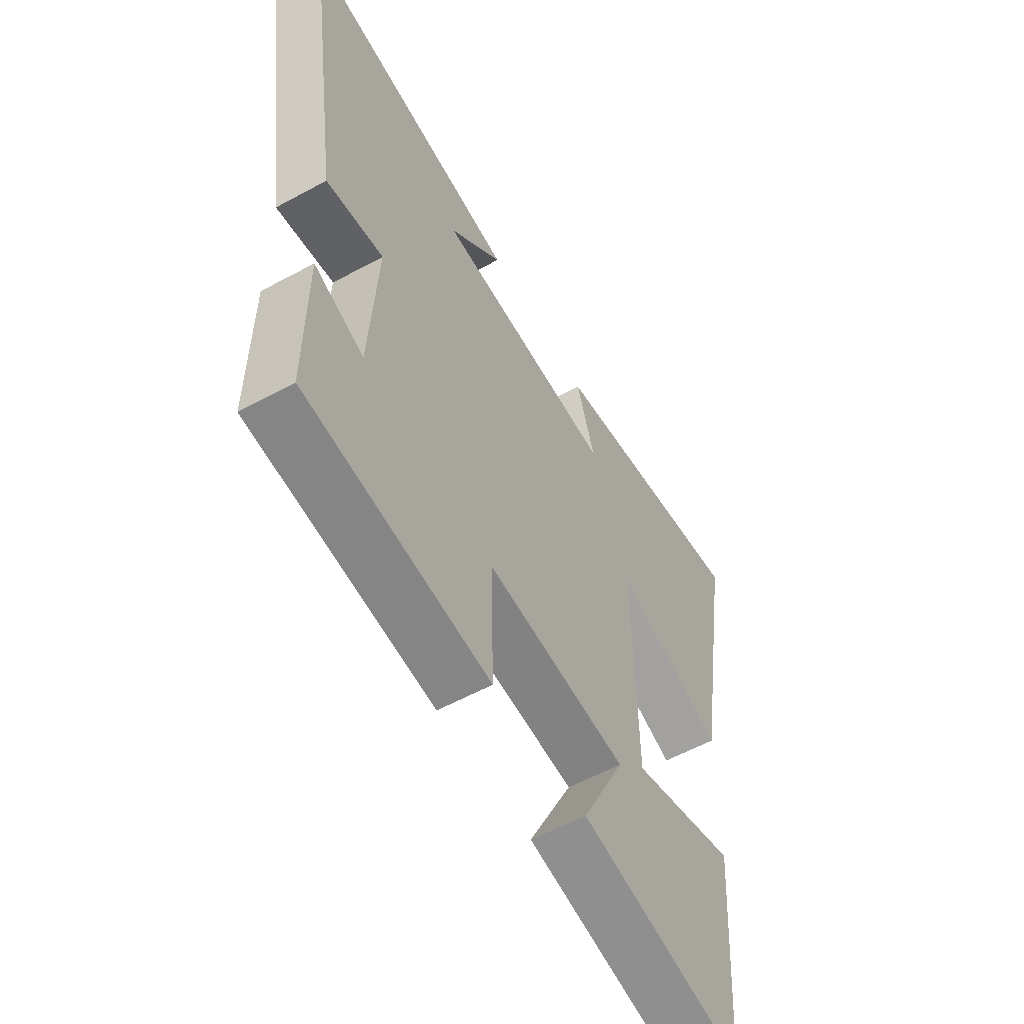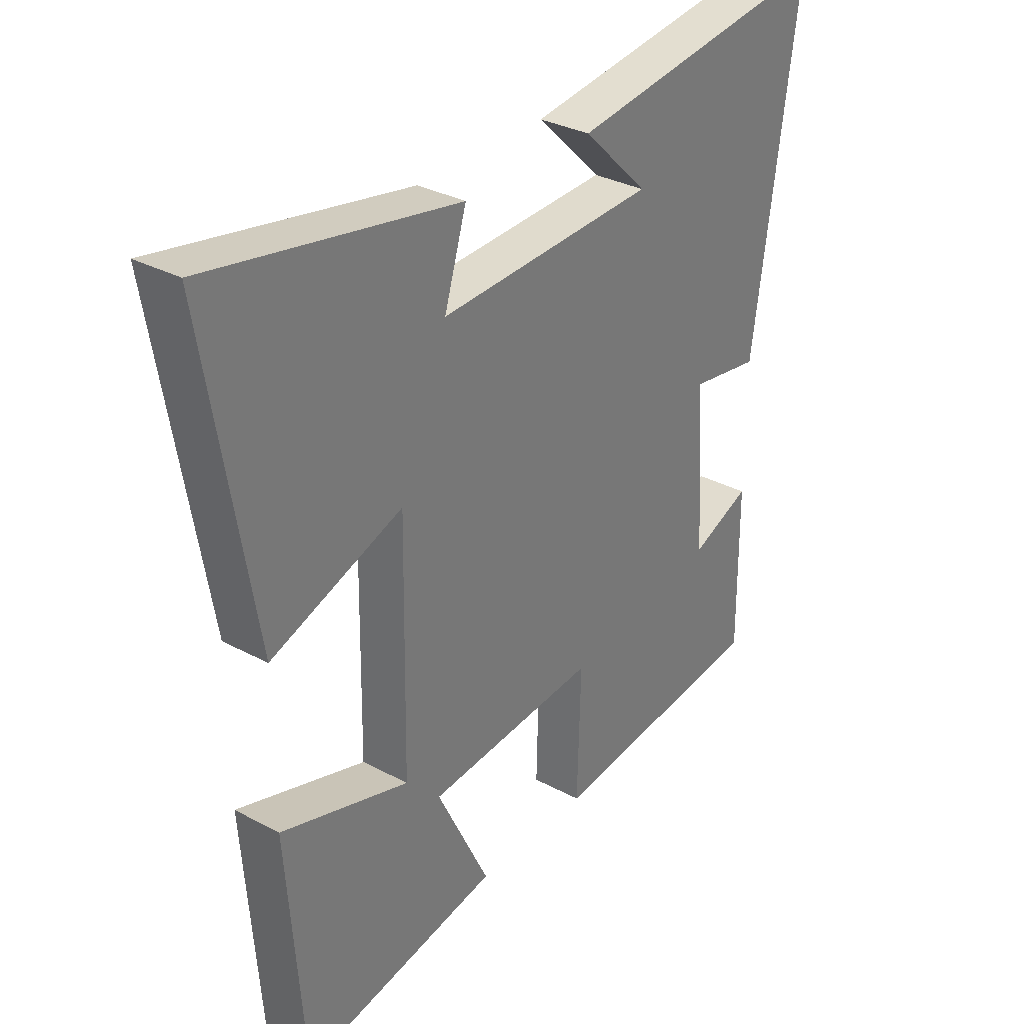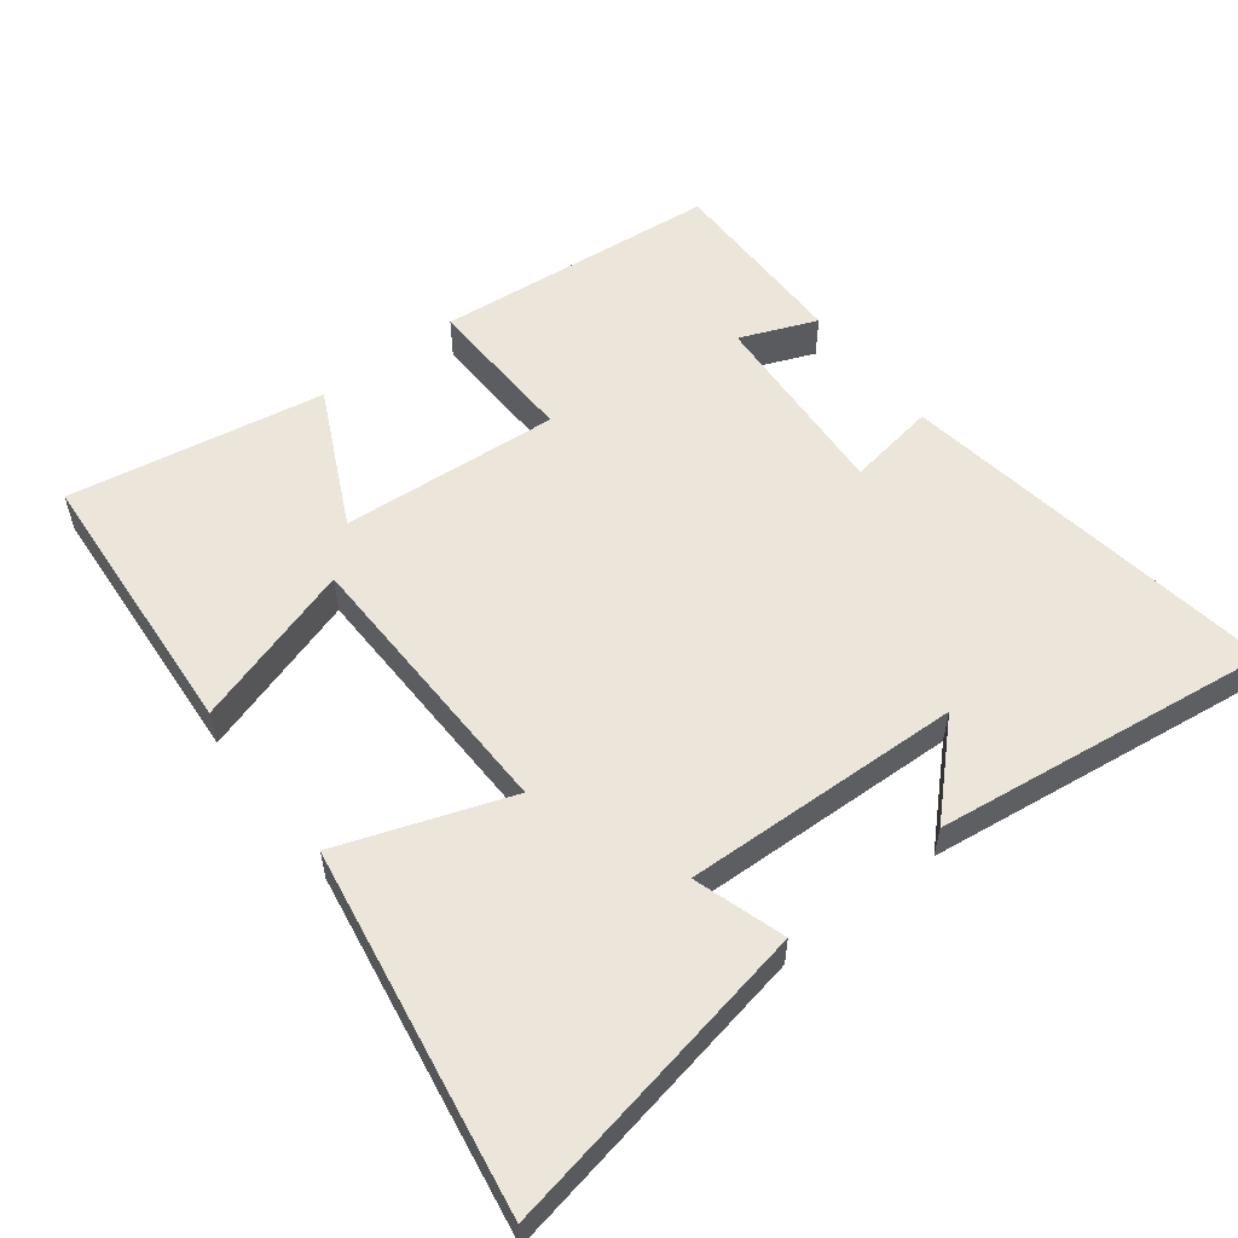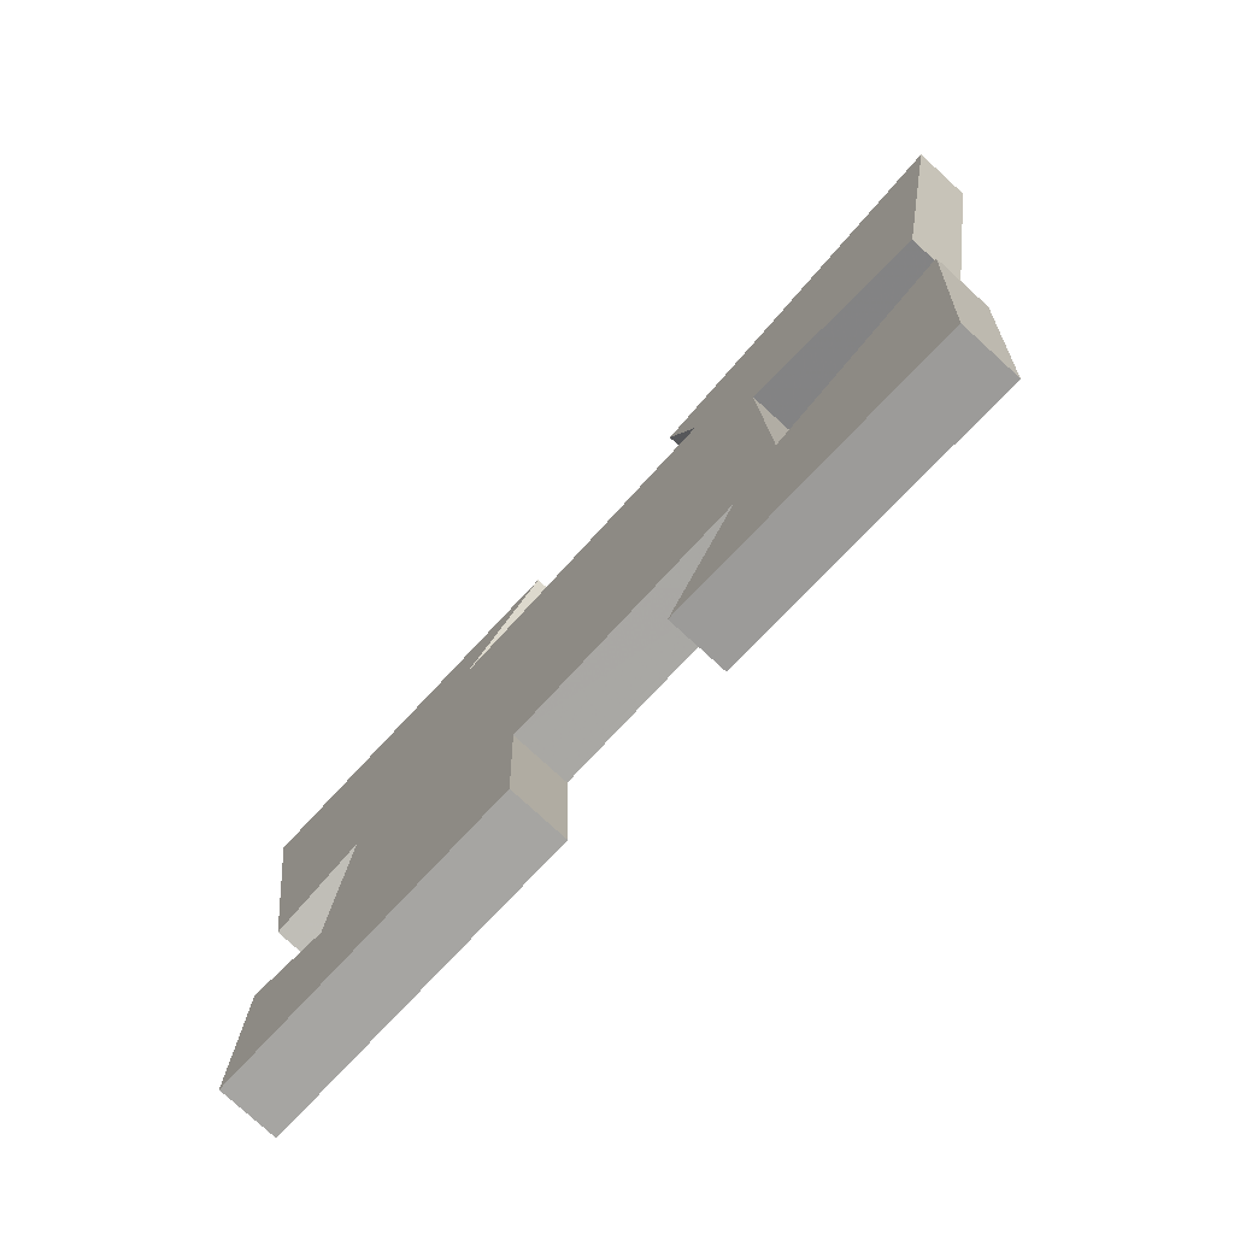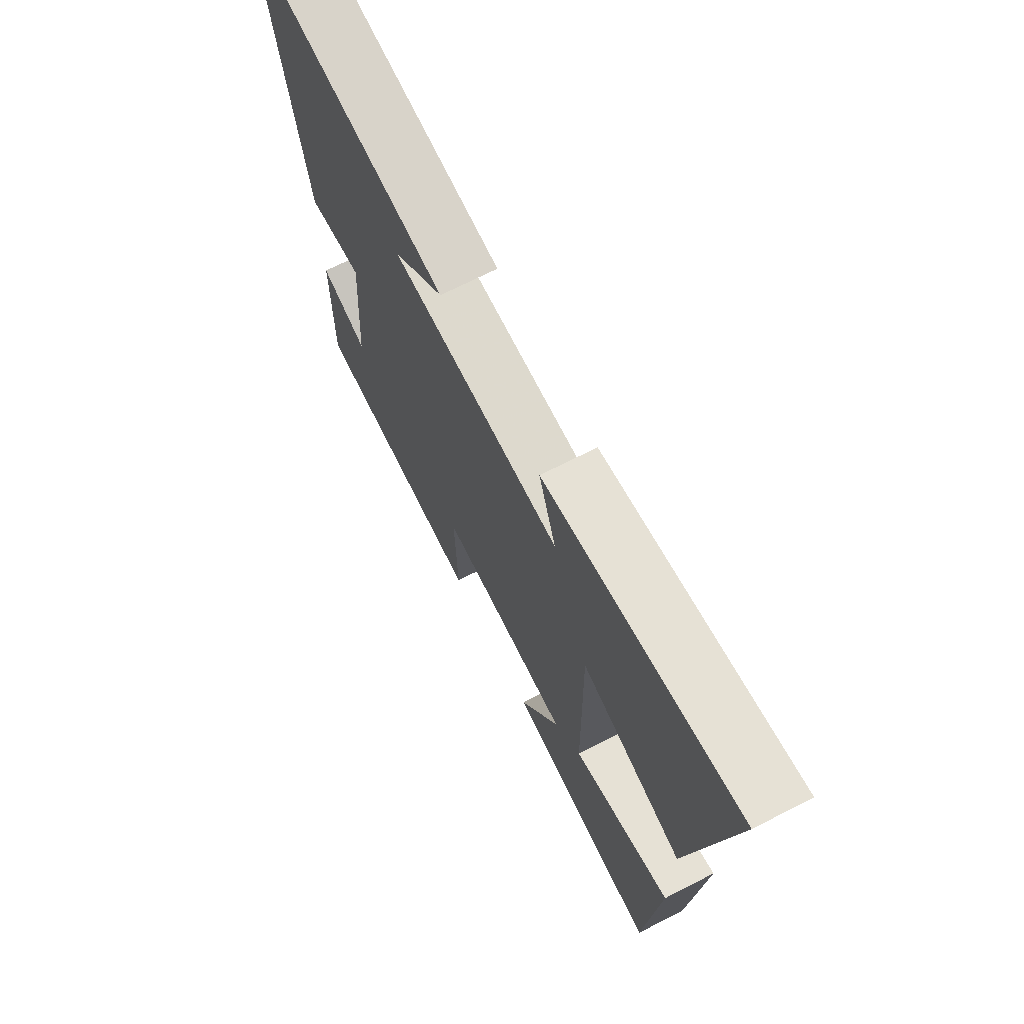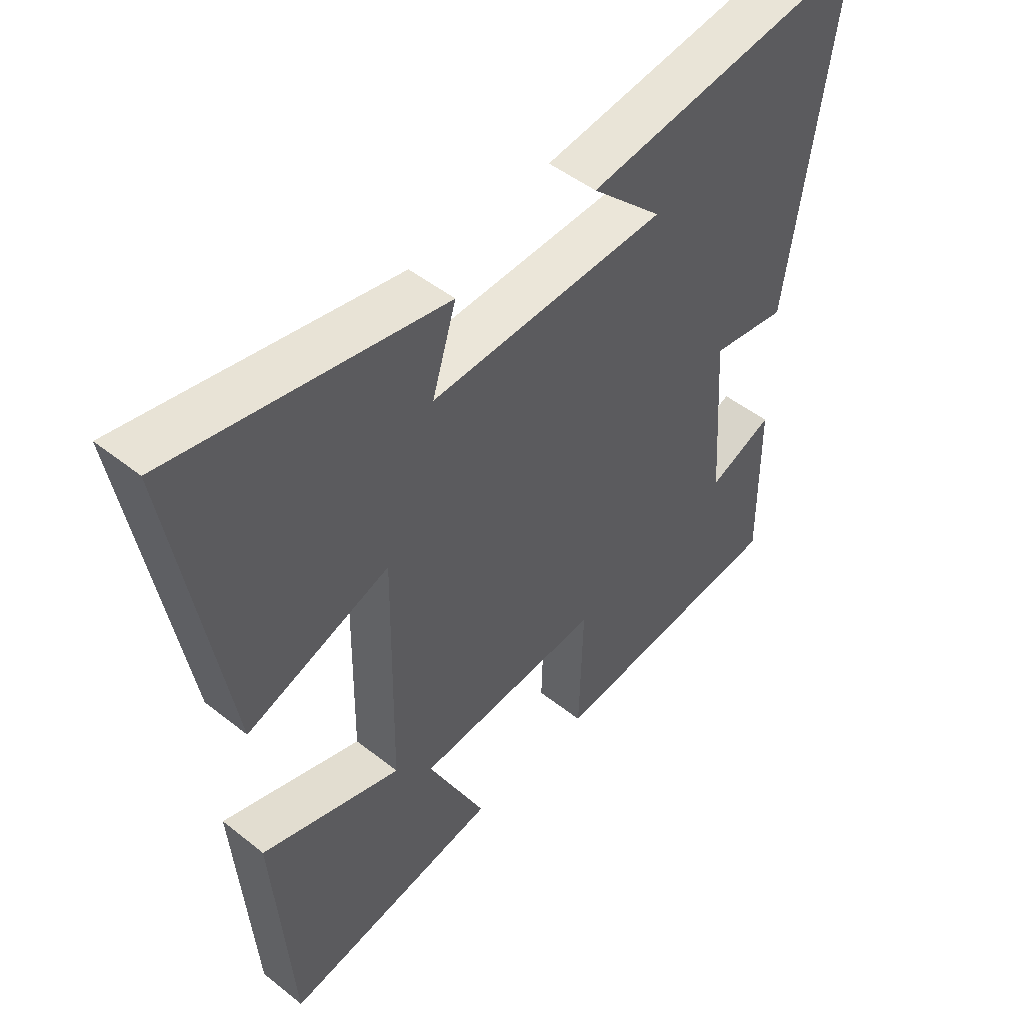
<metadata>
{"format":"obj","ext":"obj","renderer":"f3d","projection":"perspective","resolution":1024,"background":"white","views":[{"elev":-57.3,"azim":119.5,"up":"+Z"},{"elev":32.0,"azim":-53.0,"up":"+Z"},{"elev":56.0,"azim":-37.8,"up":"+Y"},{"elev":-78.6,"azim":-132.4,"up":"+Z"},{"elev":70.3,"azim":-117.1,"up":"+Z"},{"elev":48.6,"azim":-48.5,"up":"+Z"}]}
</metadata>
<code>
v -0.587 0.07 0.585
v -0.136 0.07 0.5
v -0.176 0.07 0.371
v 0.218 0.07 0.385
v 0.1 0.07 0.5
v 0.58 0.07 0.563
v 0.5 0.07 0.019
v 0.374 0.07 0.039
v 0.392 0.07 -0.237
v 0.5 0.07 -0.193
v 0.502 0.07 -0.46
v 0.1 0.07 -0.5
v 0.106 0.07 -0.28
v -0.204 0.07 -0.304
v -0.108 0.07 -0.5
v -0.47 0.07 -0.565
v -0.5 0.07 -0.169
v -0.267 0.07 -0.242
v -0.261 0.07 0.158
v -0.5 0.07 0.073
v -0.587 0 0.585
v -0.136 0 0.5
v -0.176 0 0.371
v 0.218 0 0.385
v 0.1 0 0.5
v 0.58 0 0.563
v 0.5 0 0.019
v 0.374 0 0.039
v 0.392 0 -0.237
v 0.5 0 -0.193
v 0.502 0 -0.46
v 0.1 0 -0.5
v 0.106 0 -0.28
v -0.204 0 -0.304
v -0.108 0 -0.5
v -0.47 0 -0.565
v -0.5 0 -0.169
v -0.267 0 -0.242
v -0.261 0 0.158
v -0.5 0 0.073
f 19 20 1 2
f 15 16 17 18
f 14 15 18
f 13 14 18 19
f 11 12 13
f 9 10 11
f 9 11 13 19
f 6 7 8
f 4 5 6
f 4 6 8
f 3 4 8 9
f 19 2 3
f 3 9 19
f 22 21 40 39
f 38 37 36 35
f 38 35 34
f 39 38 34 33
f 33 32 31
f 31 30 29
f 39 33 31 29
f 28 27 26
f 26 25 24
f 28 26 24
f 29 28 24 23
f 23 22 39
f 39 29 23
f 1 21 22 2
f 2 22 23 3
f 3 23 24 4
f 4 24 25 5
f 5 25 26 6
f 6 26 27 7
f 7 27 28 8
f 8 28 29 9
f 9 29 30 10
f 10 30 31 11
f 11 31 32 12
f 12 32 33 13
f 13 33 34 14
f 14 34 35 15
f 15 35 36 16
f 16 36 37 17
f 17 37 38 18
f 18 38 39 19
f 19 39 40 20
f 20 40 21 1

</code>
